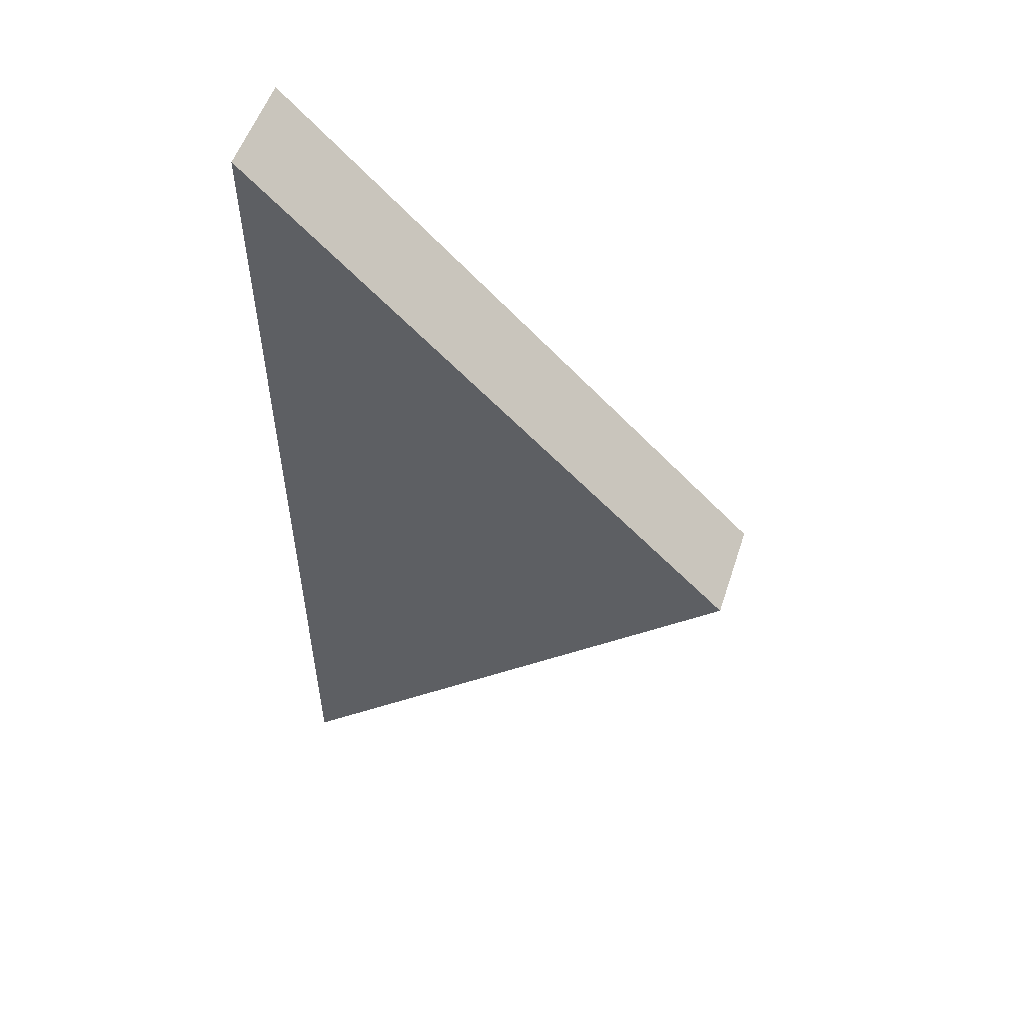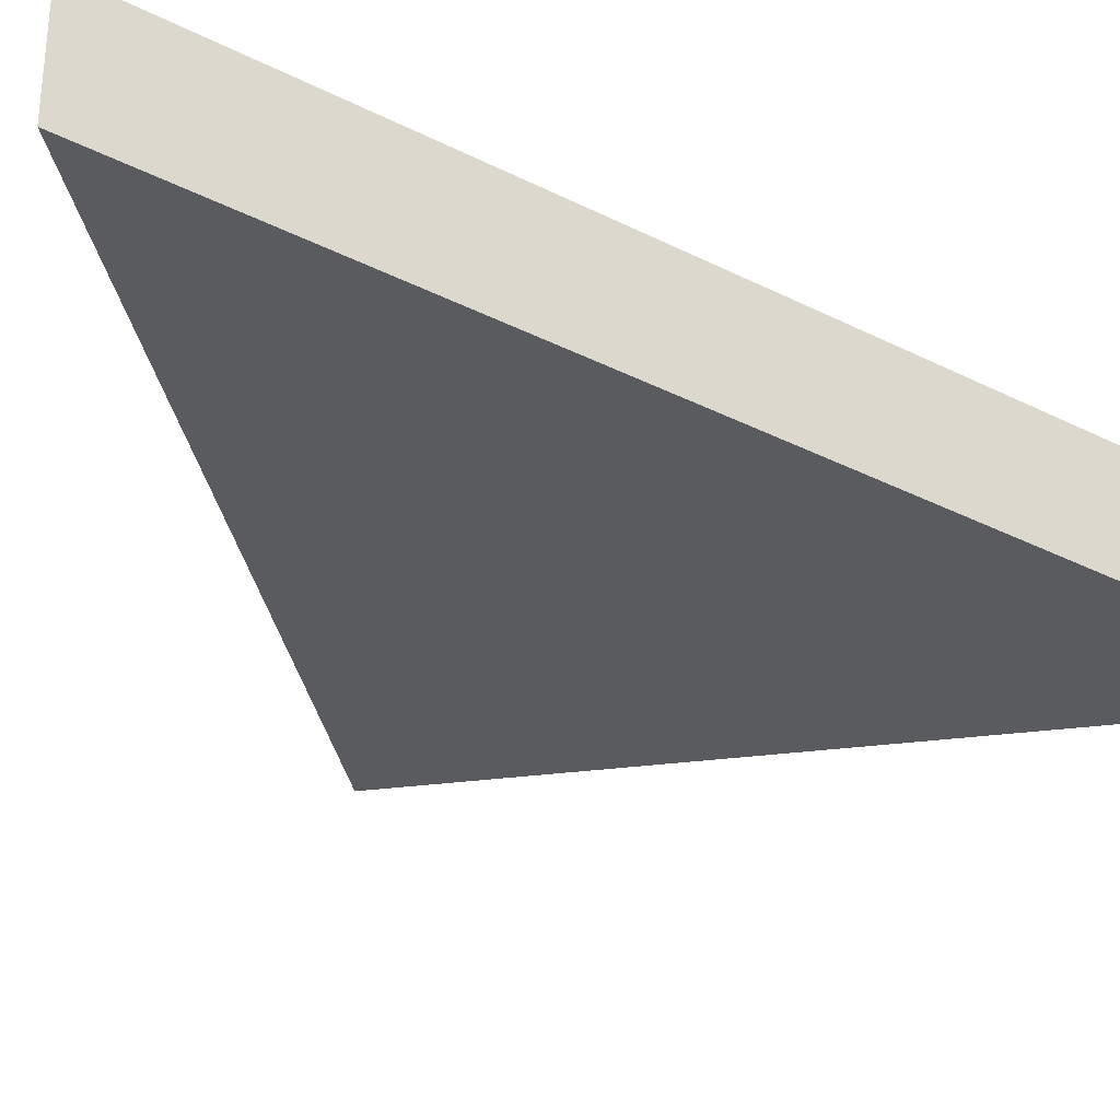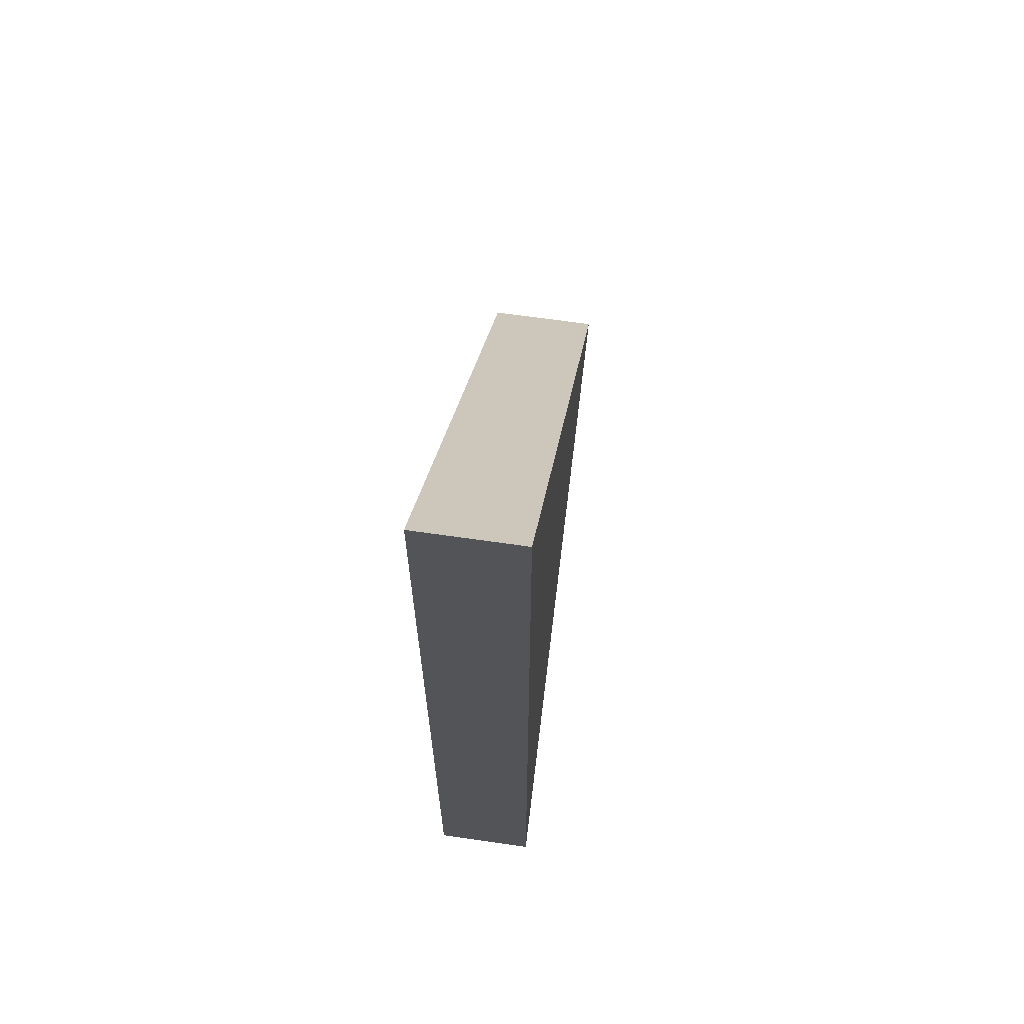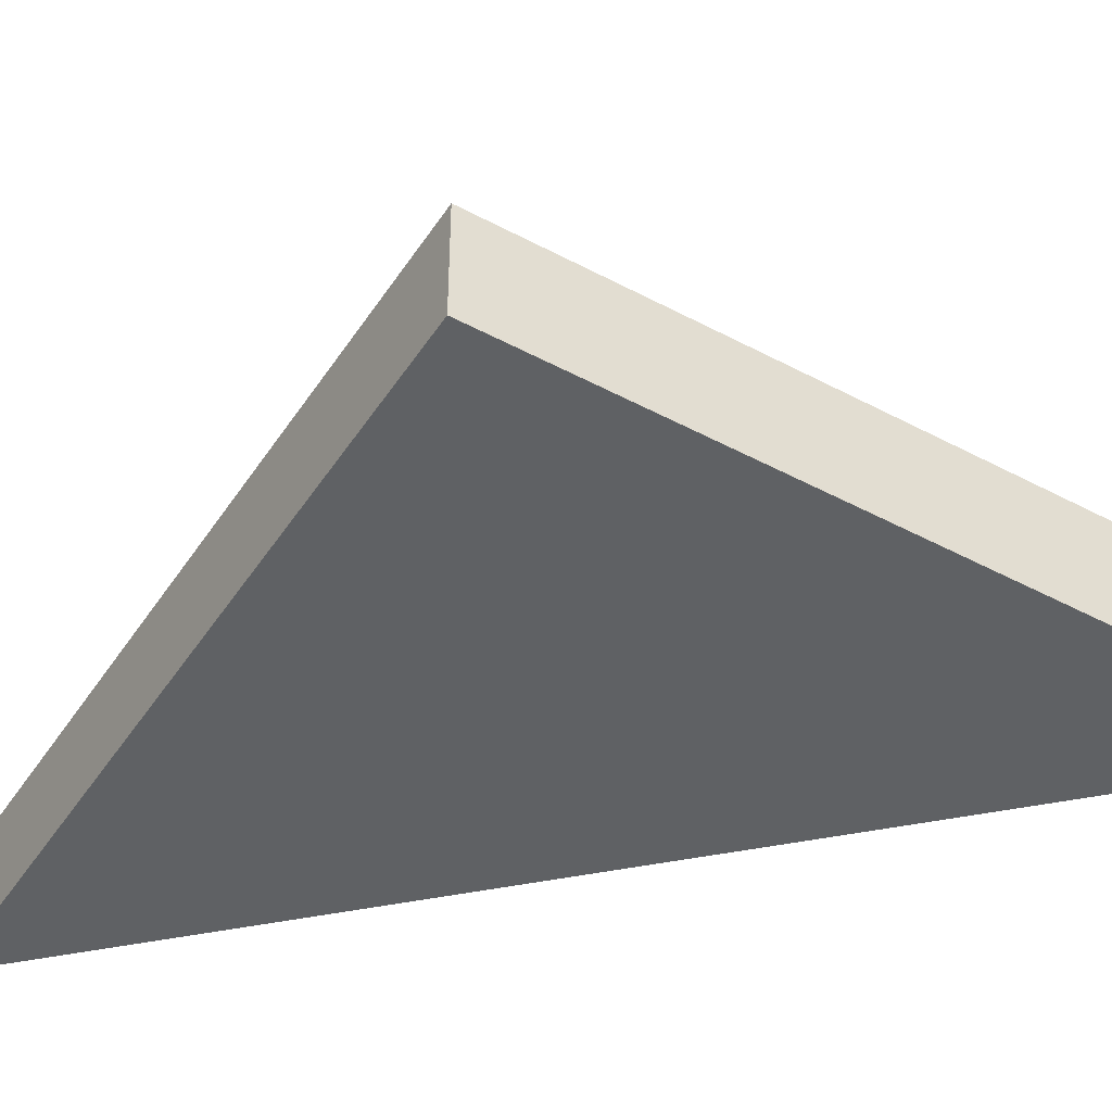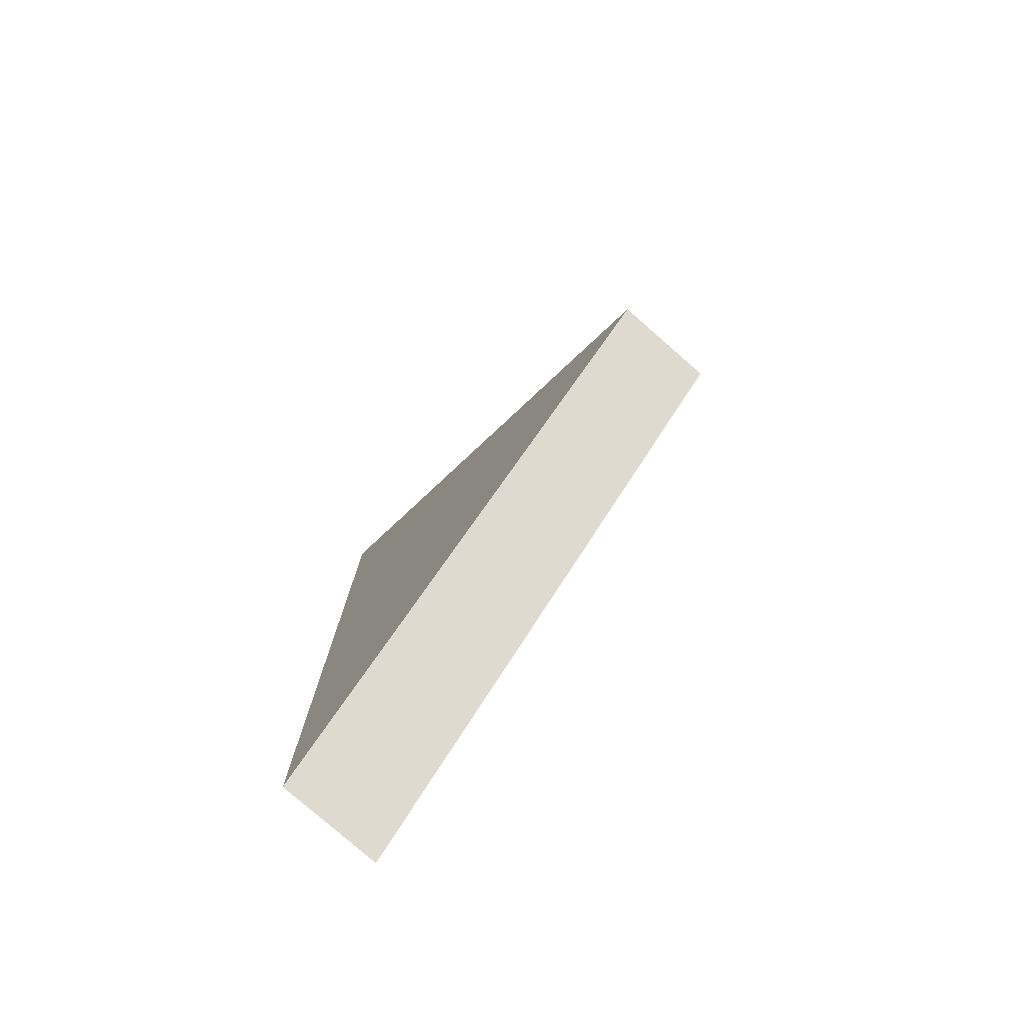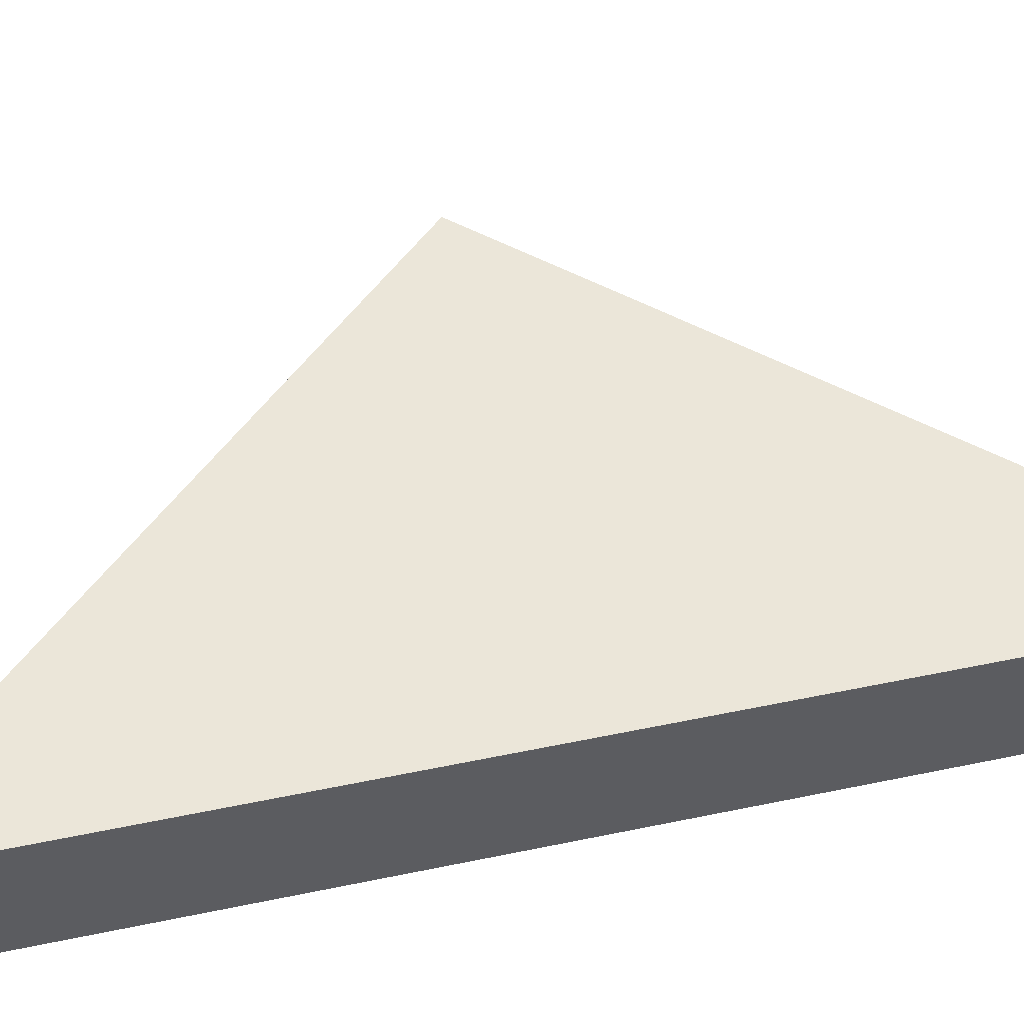
<metadata>
{"format":"obj","ext":"obj","renderer":"f3d","projection":"perspective","resolution":1024,"background":"white","views":[{"elev":53.4,"azim":18.0,"up":"+Y"},{"elev":-32.7,"azim":-124.8,"up":"+Z"},{"elev":65.7,"azim":-81.7,"up":"+Y"},{"elev":-46.6,"azim":103.6,"up":"+Z"},{"elev":-79.1,"azim":48.9,"up":"+Y"},{"elev":47.8,"azim":-102.9,"up":"+Z"}]}
</metadata>
<code>
o obj_0
v 4.074 		-0.07 		1.5
v -2.879 		-7.019 		1.5
v -2.879 		-7.019 		0
v 4.074 		-0.07 		0
v -3 		7 		0
v -3 		7 		1.5
g group_0_6700472
f 1 2 3
f 1 3 4
f 1 4 5
f 1 5 6
f 4 3 5
f 6 5 3
f 6 3 2
f 2 1 6

</code>
